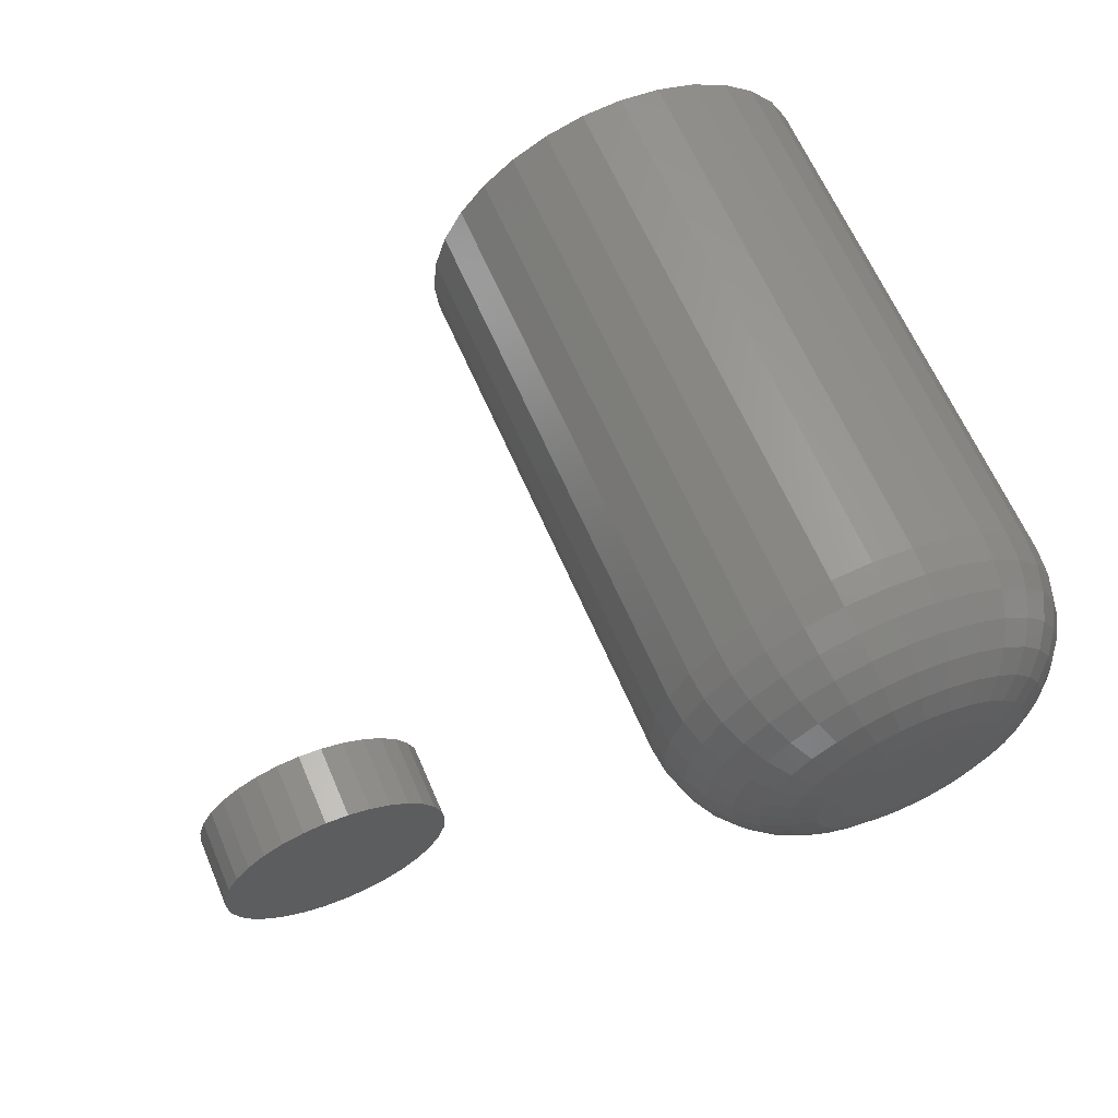
<metadata>
{"format":"stl","ext":"stl","renderer":"f3d","projection":"perspective","resolution":1024,"background":"white","views":[{"elev":64.0,"azim":156.7,"up":"+Z"}]}
</metadata>
<code>
# stl→obj: 384 verts, 760 faces
v -0.6256 0.03906 0.5201
v -0.639 0.03906 0.5201
v -0.6266 0.03906 0.5213
v -0.6398 0.03906 0.5187
v -0.6249 0.03906 0.5187
v -0.6402 0.03906 0.5172
v -0.6244 0.03906 0.5172
v -0.6244 0.03906 0.5141
v -0.6402 0.03906 0.5141
v -0.6243 0.03906 0.5156
v -0.6398 0.03906 0.5125
v -0.6249 0.03906 0.5125
v -0.639 0.03906 0.5111
v -0.6256 0.03906 0.5111
v -0.638 0.03906 0.5099
v -0.6266 0.03906 0.5099
v -0.6368 0.03906 0.5089
v -0.6354 0.03906 0.5082
v -0.6404 0.03906 0.5156
v -0.6278 0.03906 0.5089
v -0.6292 0.03906 0.5082
v -0.6307 0.03906 0.5077
v -0.6323 0.03906 0.5076
v -0.6339 0.03906 0.5077
v -0.638 0.03906 0.5213
v -0.6368 0.03906 0.5223
v -0.6354 0.03906 0.5231
v -0.6339 0.03906 0.5235
v -0.6323 0.03906 0.5237
v -0.6307 0.03906 0.5235
v -0.6292 0.03906 0.5231
v -0.6278 0.03906 0.5223
v -0.6086 0.02344 0.5156
v -0.6086 -0.03906 0.5156
v -0.6091 0.02344 0.511
v -0.6091 -0.03906 0.511
v -0.6104 0.02344 0.5066
v -0.6104 -0.03906 0.5066
v -0.6126 0.02344 0.5025
v -0.6126 -0.03906 0.5025
v -0.6156 0.02344 0.4989
v -0.6156 -0.03906 0.4989
v -0.6192 0.02344 0.4959
v -0.6192 -0.03906 0.4959
v -0.6233 0.02344 0.4937
v -0.6233 -0.03906 0.4937
v -0.6277 0.02344 0.4924
v -0.6277 -0.03906 0.4924
v -0.6323 0.02344 0.4919
v -0.6323 -0.03906 0.4919
v -0.6369 0.02344 0.4924
v -0.6369 -0.03906 0.4924
v -0.6414 0.02344 0.4937
v -0.6414 -0.03906 0.4937
v -0.6455 0.02344 0.4959
v -0.6455 -0.03906 0.4959
v -0.6491 0.02344 0.4989
v -0.6491 -0.03906 0.4989
v -0.652 0.02344 0.5025
v -0.652 -0.03906 0.5025
v -0.6542 0.02344 0.5066
v -0.6542 -0.03906 0.5066
v -0.6555 0.02344 0.511
v -0.6555 -0.03906 0.511
v -0.656 0.02344 0.5156
v -0.656 -0.03906 0.5156
v -0.6555 0.02344 0.5202
v -0.6555 -0.03906 0.5202
v -0.6542 0.02344 0.5247
v -0.6542 -0.03906 0.5247
v -0.652 0.02344 0.5288
v -0.652 -0.03906 0.5288
v -0.6491 0.02344 0.5324
v -0.6491 -0.03906 0.5324
v -0.6455 0.02344 0.5353
v -0.6455 -0.03906 0.5353
v -0.6414 0.02344 0.5375
v -0.6414 -0.03906 0.5375
v -0.6369 0.02344 0.5389
v -0.6369 -0.03906 0.5389
v -0.6323 0.02344 0.5393
v -0.6323 -0.03906 0.5393
v -0.6277 0.02344 0.5389
v -0.6277 -0.03906 0.5389
v -0.6233 0.02344 0.5375
v -0.6233 -0.03906 0.5375
v -0.6192 0.02344 0.5353
v -0.6192 -0.03906 0.5353
v -0.6156 0.02344 0.5324
v -0.6156 -0.03906 0.5324
v -0.6126 0.02344 0.5288
v -0.6126 -0.03906 0.5288
v -0.6104 0.02344 0.5247
v -0.6104 -0.03906 0.5247
v -0.6091 0.02344 0.5202
v -0.6091 -0.03906 0.5202
v -0.6089 0.02649 0.5156
v -0.6094 0.02649 0.5111
v -0.6098 0.02942 0.5156
v -0.6103 0.02942 0.5112
v -0.6113 0.03212 0.5156
v -0.6117 0.03212 0.5115
v -0.6132 0.03449 0.5156
v -0.6136 0.03449 0.5119
v -0.6156 0.03643 0.5156
v -0.6159 0.03643 0.5124
v -0.6183 0.03787 0.5156
v -0.6186 0.03787 0.5129
v -0.6212 0.03876 0.5156
v -0.6214 0.03876 0.5135
v -0.6553 0.02649 0.5111
v -0.6557 0.02649 0.5156
v -0.6544 0.02942 0.5112
v -0.6548 0.02942 0.5156
v -0.653 0.03212 0.5115
v -0.6534 0.03212 0.5156
v -0.6511 0.03449 0.5119
v -0.6514 0.03449 0.5156
v -0.6487 0.03643 0.5124
v -0.6491 0.03643 0.5156
v -0.6461 0.03787 0.5129
v -0.6464 0.03787 0.5156
v -0.6432 0.03876 0.5135
v -0.6434 0.03876 0.5156
v -0.6539 0.02649 0.5067
v -0.6531 0.02942 0.507
v -0.6518 0.03212 0.5076
v -0.65 0.03449 0.5083
v -0.6478 0.03643 0.5092
v -0.6453 0.03787 0.5103
v -0.6426 0.03876 0.5114
v -0.6518 0.02649 0.5026
v -0.651 0.02942 0.5031
v -0.6498 0.03212 0.5039
v -0.6482 0.03449 0.505
v -0.6462 0.03643 0.5063
v -0.644 0.03787 0.5078
v -0.6416 0.03876 0.5095
v -0.6489 0.02649 0.4991
v -0.6482 0.02942 0.4997
v -0.6472 0.03212 0.5007
v -0.6458 0.03449 0.5021
v -0.6442 0.03643 0.5038
v -0.6422 0.03787 0.5057
v -0.6402 0.03876 0.5078
v -0.6453 0.02649 0.4962
v -0.6448 0.02942 0.4969
v -0.644 0.03212 0.4981
v -0.6429 0.03449 0.4997
v -0.6416 0.03643 0.5017
v -0.6401 0.03787 0.504
v -0.6385 0.03876 0.5064
v -0.6413 0.02649 0.494
v -0.6409 0.02942 0.4948
v -0.6404 0.03212 0.4962
v -0.6396 0.03449 0.498
v -0.6387 0.03643 0.5002
v -0.6377 0.03787 0.5027
v -0.6366 0.03876 0.5054
v -0.6369 0.02649 0.4927
v -0.6367 0.02942 0.4936
v -0.6364 0.03212 0.495
v -0.636 0.03449 0.4969
v -0.6356 0.03643 0.4992
v -0.6351 0.03787 0.5019
v -0.6345 0.03876 0.5047
v -0.6323 0.02649 0.4922
v -0.6323 0.02942 0.4931
v -0.6323 0.03212 0.4946
v -0.6323 0.03449 0.4965
v -0.6323 0.03643 0.4989
v -0.6323 0.03787 0.5016
v -0.6323 0.03876 0.5045
v -0.6278 0.02649 0.4927
v -0.6279 0.02942 0.4936
v -0.6282 0.03212 0.495
v -0.6286 0.03449 0.4969
v -0.6291 0.03643 0.4992
v -0.6296 0.03787 0.5019
v -0.6302 0.03876 0.5047
v -0.6234 0.02649 0.494
v -0.6237 0.02942 0.4948
v -0.6243 0.03212 0.4962
v -0.625 0.03449 0.498
v -0.6259 0.03643 0.5002
v -0.6269 0.03787 0.5027
v -0.6281 0.03876 0.5054
v -0.6193 0.02649 0.4962
v -0.6198 0.02942 0.4969
v -0.6206 0.03212 0.4981
v -0.6217 0.03449 0.4997
v -0.623 0.03643 0.5017
v -0.6245 0.03787 0.504
v -0.6261 0.03876 0.5064
v -0.6158 0.02649 0.4991
v -0.6164 0.02942 0.4997
v -0.6174 0.03212 0.5007
v -0.6188 0.03449 0.5021
v -0.6205 0.03643 0.5038
v -0.6224 0.03787 0.5057
v -0.6245 0.03876 0.5078
v -0.6129 0.02649 0.5026
v -0.6136 0.02942 0.5031
v -0.6148 0.03212 0.5039
v -0.6164 0.03449 0.505
v -0.6184 0.03643 0.5063
v -0.6206 0.03787 0.5078
v -0.6231 0.03876 0.5095
v -0.6107 0.02649 0.5067
v -0.6115 0.02942 0.507
v -0.6129 0.03212 0.5076
v -0.6147 0.03449 0.5083
v -0.6169 0.03643 0.5092
v -0.6193 0.03787 0.5103
v -0.6221 0.03876 0.5114
v -0.6553 0.02649 0.5202
v -0.6544 0.02942 0.52
v -0.653 0.03212 0.5197
v -0.6511 0.03449 0.5194
v -0.6487 0.03643 0.5189
v -0.6461 0.03787 0.5184
v -0.6432 0.03876 0.5178
v -0.6094 0.02649 0.5202
v -0.6103 0.02942 0.52
v -0.6117 0.03212 0.5197
v -0.6136 0.03449 0.5194
v -0.6159 0.03643 0.5189
v -0.6186 0.03787 0.5184
v -0.6214 0.03876 0.5178
v -0.6107 0.02649 0.5246
v -0.6115 0.02942 0.5242
v -0.6129 0.03212 0.5237
v -0.6147 0.03449 0.5229
v -0.6169 0.03643 0.522
v -0.6193 0.03787 0.521
v -0.6221 0.03876 0.5199
v -0.6129 0.02649 0.5286
v -0.6136 0.02942 0.5281
v -0.6148 0.03212 0.5273
v -0.6164 0.03449 0.5262
v -0.6184 0.03643 0.5249
v -0.6206 0.03787 0.5234
v -0.6231 0.03876 0.5218
v -0.6158 0.02649 0.5322
v -0.6164 0.02942 0.5315
v -0.6174 0.03212 0.5305
v -0.6188 0.03449 0.5291
v -0.6205 0.03643 0.5275
v -0.6224 0.03787 0.5256
v -0.6245 0.03876 0.5235
v -0.6193 0.02649 0.5351
v -0.6198 0.02942 0.5343
v -0.6206 0.03212 0.5331
v -0.6217 0.03449 0.5315
v -0.623 0.03643 0.5295
v -0.6245 0.03787 0.5273
v -0.6261 0.03876 0.5249
v -0.6234 0.02649 0.5372
v -0.6237 0.02942 0.5364
v -0.6243 0.03212 0.5351
v -0.625 0.03449 0.5333
v -0.6259 0.03643 0.5311
v -0.6269 0.03787 0.5286
v -0.6281 0.03876 0.5259
v -0.6278 0.02649 0.5386
v -0.6279 0.02942 0.5377
v -0.6282 0.03212 0.5363
v -0.6286 0.03449 0.5344
v -0.6291 0.03643 0.532
v -0.6296 0.03787 0.5294
v -0.6302 0.03876 0.5265
v -0.6323 0.02649 0.539
v -0.6323 0.02942 0.5381
v -0.6323 0.03212 0.5367
v -0.6323 0.03449 0.5347
v -0.6323 0.03643 0.5324
v -0.6323 0.03787 0.5297
v -0.6323 0.03876 0.5267
v -0.6369 0.02649 0.5386
v -0.6367 0.02942 0.5377
v -0.6364 0.03212 0.5363
v -0.636 0.03449 0.5344
v -0.6356 0.03643 0.532
v -0.6351 0.03787 0.5294
v -0.6345 0.03876 0.5265
v -0.6413 0.02649 0.5372
v -0.6409 0.02942 0.5364
v -0.6404 0.03212 0.5351
v -0.6396 0.03449 0.5333
v -0.6387 0.03643 0.5311
v -0.6377 0.03787 0.5286
v -0.6366 0.03876 0.5259
v -0.6453 0.02649 0.5351
v -0.6448 0.02942 0.5343
v -0.644 0.03212 0.5331
v -0.6429 0.03449 0.5315
v -0.6416 0.03643 0.5295
v -0.6401 0.03787 0.5273
v -0.6385 0.03876 0.5249
v -0.6489 0.02649 0.5322
v -0.6482 0.02942 0.5315
v -0.6472 0.03212 0.5305
v -0.6458 0.03449 0.5291
v -0.6442 0.03643 0.5275
v -0.6422 0.03787 0.5256
v -0.6402 0.03876 0.5235
v -0.6518 0.02649 0.5286
v -0.651 0.02942 0.5281
v -0.6498 0.03212 0.5273
v -0.6482 0.03449 0.5262
v -0.6462 0.03643 0.5249
v -0.644 0.03787 0.5234
v -0.6416 0.03876 0.5218
v -0.6539 0.02649 0.5246
v -0.6531 0.02942 0.5242
v -0.6518 0.03212 0.5237
v -0.65 0.03449 0.5229
v -0.6478 0.03643 0.522
v -0.6453 0.03787 0.521
v -0.6426 0.03876 0.5199
v -0.5847 0.02344 0.5156
v -0.5847 0.01562 0.5156
v -0.5845 0.02344 0.518
v -0.5845 0.01562 0.518
v -0.5838 0.02344 0.5203
v -0.5838 0.01562 0.5203
v -0.5826 0.02344 0.5225
v -0.5826 0.01562 0.5225
v -0.5811 0.02344 0.5243
v -0.5811 0.01562 0.5243
v -0.5792 0.02344 0.5259
v -0.5792 0.01562 0.5259
v -0.5771 0.02344 0.527
v -0.5771 0.01562 0.527
v -0.5748 0.02344 0.5277
v -0.5748 0.01562 0.5277
v -0.5724 0.02344 0.528
v -0.5724 0.01562 0.528
v -0.57 0.02344 0.5277
v -0.57 0.01562 0.5277
v -0.5676 0.02344 0.527
v -0.5676 0.01562 0.527
v -0.5655 0.02344 0.5259
v -0.5655 0.01562 0.5259
v -0.5636 0.02344 0.5243
v -0.5636 0.01562 0.5243
v -0.5621 0.02344 0.5225
v -0.5621 0.01562 0.5225
v -0.561 0.02344 0.5203
v -0.561 0.01562 0.5203
v -0.5603 0.02344 0.518
v -0.5603 0.01562 0.518
v -0.56 0.02344 0.5156
v -0.56 0.01562 0.5156
v -0.5603 0.02344 0.5132
v -0.5603 0.01562 0.5132
v -0.561 0.02344 0.5109
v -0.561 0.01562 0.5109
v -0.5621 0.02344 0.5088
v -0.5621 0.01562 0.5088
v -0.5636 0.02344 0.5069
v -0.5636 0.01562 0.5069
v -0.5655 0.02344 0.5054
v -0.5655 0.01562 0.5054
v -0.5676 0.02344 0.5042
v -0.5676 0.01562 0.5042
v -0.57 0.02344 0.5035
v -0.57 0.01562 0.5035
v -0.5724 0.02344 0.5033
v -0.5724 0.01562 0.5033
v -0.5748 0.02344 0.5035
v -0.5748 0.01562 0.5035
v -0.5771 0.02344 0.5042
v -0.5771 0.01562 0.5042
v -0.5792 0.02344 0.5054
v -0.5792 0.01562 0.5054
v -0.5811 0.02344 0.5069
v -0.5811 0.01562 0.5069
v -0.5826 0.02344 0.5088
v -0.5826 0.01562 0.5088
v -0.5838 0.02344 0.5109
v -0.5838 0.01562 0.5109
v -0.5845 0.02344 0.5132
v -0.5845 0.01562 0.5132
f 1 2 3
f 1 4 2
f 5 4 1
f 5 6 4
f 7 6 5
f 8 9 10
f 8 11 9
f 12 11 8
f 12 13 11
f 14 13 12
f 14 15 13
f 16 15 14
f 16 17 15
f 18 17 16
f 19 6 7
f 19 7 10
f 19 10 9
f 20 21 22
f 20 22 23
f 20 23 24
f 20 24 18
f 20 18 16
f 25 26 27
f 25 27 28
f 25 28 29
f 25 29 30
f 25 30 31
f 25 31 32
f 25 32 3
f 25 3 2
f 33 34 35
f 35 34 36
f 35 36 37
f 37 36 38
f 37 38 39
f 39 38 40
f 39 40 41
f 41 40 42
f 41 42 43
f 43 42 44
f 43 44 45
f 45 44 46
f 45 46 47
f 47 46 48
f 47 48 49
f 49 48 50
f 49 50 51
f 51 50 52
f 51 52 53
f 53 52 54
f 53 54 55
f 55 54 56
f 55 56 57
f 57 56 58
f 57 58 59
f 59 58 60
f 59 60 61
f 61 60 62
f 61 62 63
f 63 62 64
f 63 64 65
f 65 64 66
f 65 66 67
f 67 66 68
f 67 68 69
f 69 68 70
f 69 70 71
f 71 70 72
f 71 72 73
f 73 72 74
f 73 74 75
f 75 74 76
f 75 76 77
f 77 76 78
f 77 78 79
f 79 78 80
f 79 80 81
f 81 80 82
f 81 82 83
f 83 82 84
f 83 84 85
f 85 84 86
f 85 86 87
f 87 86 88
f 87 88 89
f 89 88 90
f 89 90 91
f 91 90 92
f 91 92 93
f 93 92 94
f 93 94 95
f 95 94 96
f 95 96 33
f 33 96 34
f 33 35 97
f 97 35 98
f 97 98 99
f 99 98 100
f 99 100 101
f 101 100 102
f 101 102 103
f 103 102 104
f 103 104 105
f 105 104 106
f 105 106 107
f 107 106 108
f 107 108 109
f 109 108 110
f 109 110 10
f 10 110 8
f 63 65 111
f 111 65 112
f 111 112 113
f 113 112 114
f 113 114 115
f 115 114 116
f 115 116 117
f 117 116 118
f 117 118 119
f 119 118 120
f 119 120 121
f 121 120 122
f 121 122 123
f 123 122 124
f 123 124 9
f 9 124 19
f 61 63 125
f 125 63 111
f 125 111 126
f 126 111 113
f 126 113 127
f 127 113 115
f 127 115 128
f 128 115 117
f 128 117 129
f 129 117 119
f 129 119 130
f 130 119 121
f 130 121 131
f 131 121 123
f 131 123 11
f 11 123 9
f 59 61 132
f 132 61 125
f 132 125 133
f 133 125 126
f 133 126 134
f 134 126 127
f 134 127 135
f 135 127 128
f 135 128 136
f 136 128 129
f 136 129 137
f 137 129 130
f 137 130 138
f 138 130 131
f 138 131 13
f 13 131 11
f 57 59 139
f 139 59 132
f 139 132 140
f 140 132 133
f 140 133 141
f 141 133 134
f 141 134 142
f 142 134 135
f 142 135 143
f 143 135 136
f 143 136 144
f 144 136 137
f 144 137 145
f 145 137 138
f 145 138 15
f 15 138 13
f 55 57 146
f 146 57 139
f 146 139 147
f 147 139 140
f 147 140 148
f 148 140 141
f 148 141 149
f 149 141 142
f 149 142 150
f 150 142 143
f 150 143 151
f 151 143 144
f 151 144 152
f 152 144 145
f 152 145 17
f 17 145 15
f 53 55 153
f 153 55 146
f 153 146 154
f 154 146 147
f 154 147 155
f 155 147 148
f 155 148 156
f 156 148 149
f 156 149 157
f 157 149 150
f 157 150 158
f 158 150 151
f 158 151 159
f 159 151 152
f 159 152 18
f 18 152 17
f 51 53 160
f 160 53 153
f 160 153 161
f 161 153 154
f 161 154 162
f 162 154 155
f 162 155 163
f 163 155 156
f 163 156 164
f 164 156 157
f 164 157 165
f 165 157 158
f 165 158 166
f 166 158 159
f 166 159 24
f 24 159 18
f 49 51 167
f 167 51 160
f 167 160 168
f 168 160 161
f 168 161 169
f 169 161 162
f 169 162 170
f 170 162 163
f 170 163 171
f 171 163 164
f 171 164 172
f 172 164 165
f 172 165 173
f 173 165 166
f 173 166 23
f 23 166 24
f 47 49 174
f 174 49 167
f 174 167 175
f 175 167 168
f 175 168 176
f 176 168 169
f 176 169 177
f 177 169 170
f 177 170 178
f 178 170 171
f 178 171 179
f 179 171 172
f 179 172 180
f 180 172 173
f 180 173 22
f 22 173 23
f 45 47 181
f 181 47 174
f 181 174 182
f 182 174 175
f 182 175 183
f 183 175 176
f 183 176 184
f 184 176 177
f 184 177 185
f 185 177 178
f 185 178 186
f 186 178 179
f 186 179 187
f 187 179 180
f 187 180 21
f 21 180 22
f 43 45 188
f 188 45 181
f 188 181 189
f 189 181 182
f 189 182 190
f 190 182 183
f 190 183 191
f 191 183 184
f 191 184 192
f 192 184 185
f 192 185 193
f 193 185 186
f 193 186 194
f 194 186 187
f 194 187 20
f 20 187 21
f 41 43 195
f 195 43 188
f 195 188 196
f 196 188 189
f 196 189 197
f 197 189 190
f 197 190 198
f 198 190 191
f 198 191 199
f 199 191 192
f 199 192 200
f 200 192 193
f 200 193 201
f 201 193 194
f 201 194 16
f 16 194 20
f 39 41 202
f 202 41 195
f 202 195 203
f 203 195 196
f 203 196 204
f 204 196 197
f 204 197 205
f 205 197 198
f 205 198 206
f 206 198 199
f 206 199 207
f 207 199 200
f 207 200 208
f 208 200 201
f 208 201 14
f 14 201 16
f 37 39 209
f 209 39 202
f 209 202 210
f 210 202 203
f 210 203 211
f 211 203 204
f 211 204 212
f 212 204 205
f 212 205 213
f 213 205 206
f 213 206 214
f 214 206 207
f 214 207 215
f 215 207 208
f 215 208 12
f 12 208 14
f 35 37 98
f 98 37 209
f 98 209 100
f 100 209 210
f 100 210 102
f 102 210 211
f 102 211 104
f 104 211 212
f 104 212 106
f 106 212 213
f 106 213 108
f 108 213 214
f 108 214 110
f 110 214 215
f 110 215 8
f 8 215 12
f 65 67 112
f 112 67 216
f 112 216 114
f 114 216 217
f 114 217 116
f 116 217 218
f 116 218 118
f 118 218 219
f 118 219 120
f 120 219 220
f 120 220 122
f 122 220 221
f 122 221 124
f 124 221 222
f 124 222 19
f 19 222 6
f 95 33 223
f 223 33 97
f 223 97 224
f 224 97 99
f 224 99 225
f 225 99 101
f 225 101 226
f 226 101 103
f 226 103 227
f 227 103 105
f 227 105 228
f 228 105 107
f 228 107 229
f 229 107 109
f 229 109 7
f 7 109 10
f 93 95 230
f 230 95 223
f 230 223 231
f 231 223 224
f 231 224 232
f 232 224 225
f 232 225 233
f 233 225 226
f 233 226 234
f 234 226 227
f 234 227 235
f 235 227 228
f 235 228 236
f 236 228 229
f 236 229 5
f 5 229 7
f 91 93 237
f 237 93 230
f 237 230 238
f 238 230 231
f 238 231 239
f 239 231 232
f 239 232 240
f 240 232 233
f 240 233 241
f 241 233 234
f 241 234 242
f 242 234 235
f 242 235 243
f 243 235 236
f 243 236 1
f 1 236 5
f 89 91 244
f 244 91 237
f 244 237 245
f 245 237 238
f 245 238 246
f 246 238 239
f 246 239 247
f 247 239 240
f 247 240 248
f 248 240 241
f 248 241 249
f 249 241 242
f 249 242 250
f 250 242 243
f 250 243 3
f 3 243 1
f 87 89 251
f 251 89 244
f 251 244 252
f 252 244 245
f 252 245 253
f 253 245 246
f 253 246 254
f 254 246 247
f 254 247 255
f 255 247 248
f 255 248 256
f 256 248 249
f 256 249 257
f 257 249 250
f 257 250 32
f 32 250 3
f 85 87 258
f 258 87 251
f 258 251 259
f 259 251 252
f 259 252 260
f 260 252 253
f 260 253 261
f 261 253 254
f 261 254 262
f 262 254 255
f 262 255 263
f 263 255 256
f 263 256 264
f 264 256 257
f 264 257 31
f 31 257 32
f 83 85 265
f 265 85 258
f 265 258 266
f 266 258 259
f 266 259 267
f 267 259 260
f 267 260 268
f 268 260 261
f 268 261 269
f 269 261 262
f 269 262 270
f 270 262 263
f 270 263 271
f 271 263 264
f 271 264 30
f 30 264 31
f 81 83 272
f 272 83 265
f 272 265 273
f 273 265 266
f 273 266 274
f 274 266 267
f 274 267 275
f 275 267 268
f 275 268 276
f 276 268 269
f 276 269 277
f 277 269 270
f 277 270 278
f 278 270 271
f 278 271 29
f 29 271 30
f 79 81 279
f 279 81 272
f 279 272 280
f 280 272 273
f 280 273 281
f 281 273 274
f 281 274 282
f 282 274 275
f 282 275 283
f 283 275 276
f 283 276 284
f 284 276 277
f 284 277 285
f 285 277 278
f 285 278 28
f 28 278 29
f 77 79 286
f 286 79 279
f 286 279 287
f 287 279 280
f 287 280 288
f 288 280 281
f 288 281 289
f 289 281 282
f 289 282 290
f 290 282 283
f 290 283 291
f 291 283 284
f 291 284 292
f 292 284 285
f 292 285 27
f 27 285 28
f 75 77 293
f 293 77 286
f 293 286 294
f 294 286 287
f 294 287 295
f 295 287 288
f 295 288 296
f 296 288 289
f 296 289 297
f 297 289 290
f 297 290 298
f 298 290 291
f 298 291 299
f 299 291 292
f 299 292 26
f 26 292 27
f 73 75 300
f 300 75 293
f 300 293 301
f 301 293 294
f 301 294 302
f 302 294 295
f 302 295 303
f 303 295 296
f 303 296 304
f 304 296 297
f 304 297 305
f 305 297 298
f 305 298 306
f 306 298 299
f 306 299 25
f 25 299 26
f 71 73 307
f 307 73 300
f 307 300 308
f 308 300 301
f 308 301 309
f 309 301 302
f 309 302 310
f 310 302 303
f 310 303 311
f 311 303 304
f 311 304 312
f 312 304 305
f 312 305 313
f 313 305 306
f 313 306 2
f 2 306 25
f 69 71 314
f 314 71 307
f 314 307 315
f 315 307 308
f 315 308 316
f 316 308 309
f 316 309 317
f 317 309 310
f 317 310 318
f 318 310 311
f 318 311 319
f 319 311 312
f 319 312 320
f 320 312 313
f 320 313 4
f 4 313 2
f 67 69 216
f 216 69 314
f 216 314 217
f 217 314 315
f 217 315 218
f 218 315 316
f 218 316 219
f 219 316 317
f 219 317 220
f 220 317 318
f 220 318 221
f 221 318 319
f 221 319 222
f 222 319 320
f 222 320 6
f 6 320 4
f 82 80 78
f 84 82 78
f 84 78 86
f 86 78 76
f 86 76 88
f 88 76 74
f 88 74 90
f 90 74 72
f 90 72 92
f 92 72 70
f 92 70 94
f 94 70 68
f 94 68 96
f 36 62 38
f 38 62 60
f 38 60 40
f 40 60 58
f 40 58 42
f 42 58 56
f 42 56 44
f 44 56 54
f 44 54 46
f 46 54 52
f 46 52 50
f 46 50 48
f 96 68 34
f 34 68 66
f 34 66 36
f 36 66 64
f 36 64 62
f 321 322 323
f 323 322 324
f 323 324 325
f 325 324 326
f 325 326 327
f 327 326 328
f 327 328 329
f 329 328 330
f 329 330 331
f 331 330 332
f 331 332 333
f 333 332 334
f 333 334 335
f 335 334 336
f 335 336 337
f 337 336 338
f 337 338 339
f 339 338 340
f 339 340 341
f 341 340 342
f 341 342 343
f 343 342 344
f 343 344 345
f 345 344 346
f 345 346 347
f 347 346 348
f 347 348 349
f 349 348 350
f 349 350 351
f 351 350 352
f 351 352 353
f 353 352 354
f 353 354 355
f 355 354 356
f 355 356 357
f 357 356 358
f 357 358 359
f 359 358 360
f 359 360 361
f 361 360 362
f 361 362 363
f 363 362 364
f 363 364 365
f 365 364 366
f 365 366 367
f 367 366 368
f 367 368 369
f 369 368 370
f 369 370 371
f 371 370 372
f 371 372 373
f 373 372 374
f 373 374 375
f 375 374 376
f 375 376 377
f 377 376 378
f 377 378 379
f 379 378 380
f 379 380 381
f 381 380 382
f 381 382 383
f 383 382 384
f 383 384 321
f 321 384 322
f 344 330 346
f 330 328 346
f 346 328 348
f 348 328 326
f 348 326 350
f 358 380 360
f 360 380 378
f 360 378 362
f 378 376 362
f 332 330 344
f 332 344 342
f 332 342 340
f 332 340 338
f 332 338 336
f 332 336 334
f 364 362 376
f 364 376 374
f 364 374 372
f 364 372 370
f 364 370 368
f 364 368 366
f 350 326 352
f 352 326 324
f 352 324 354
f 354 324 322
f 354 322 356
f 356 322 384
f 356 384 358
f 358 384 382
f 358 382 380
f 345 329 343
f 345 327 329
f 347 327 345
f 325 327 347
f 349 325 347
f 359 379 357
f 377 379 359
f 361 377 359
f 361 375 377
f 331 333 335
f 331 335 337
f 331 337 339
f 331 339 341
f 331 341 343
f 331 343 329
f 363 365 367
f 363 367 369
f 363 369 371
f 363 371 373
f 363 373 375
f 363 375 361
f 379 381 357
f 357 381 383
f 357 383 355
f 355 383 321
f 355 321 353
f 353 321 323
f 353 323 351
f 351 323 325
f 351 325 349

</code>
